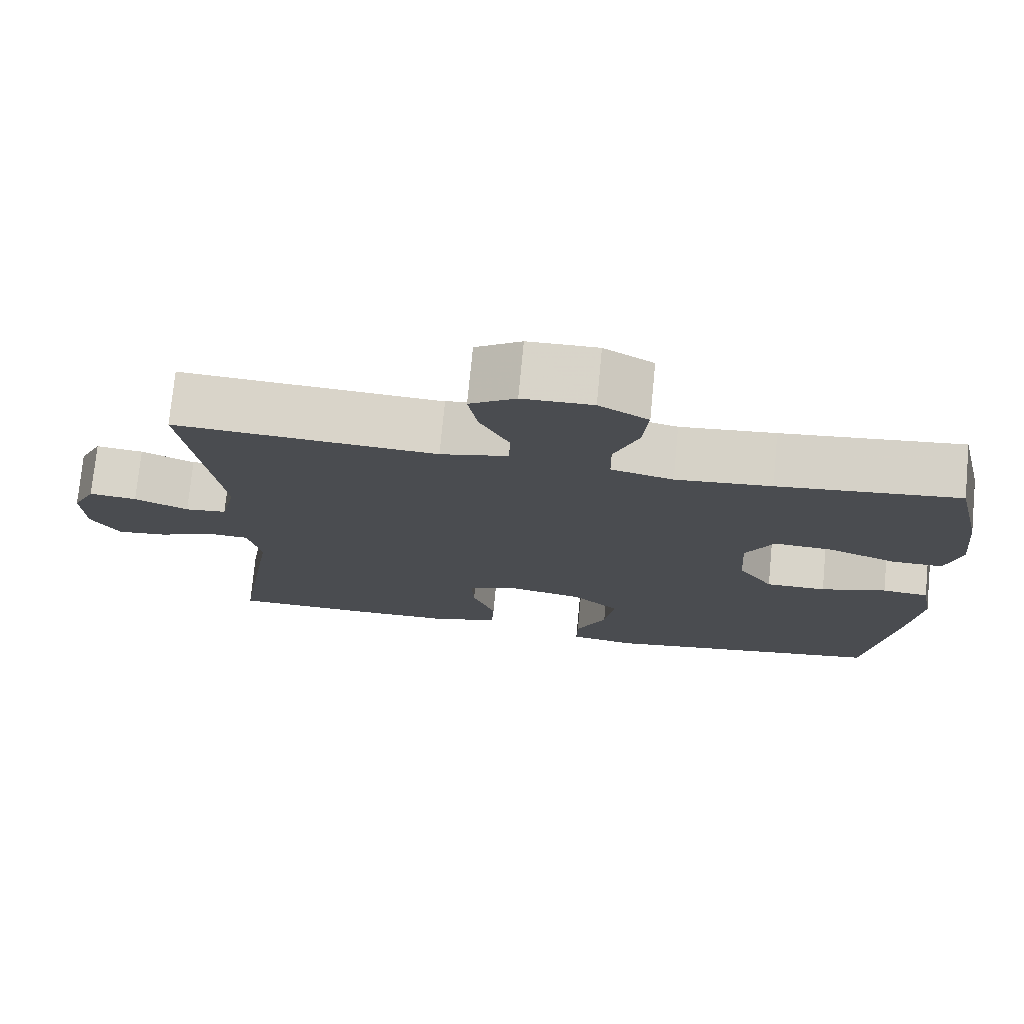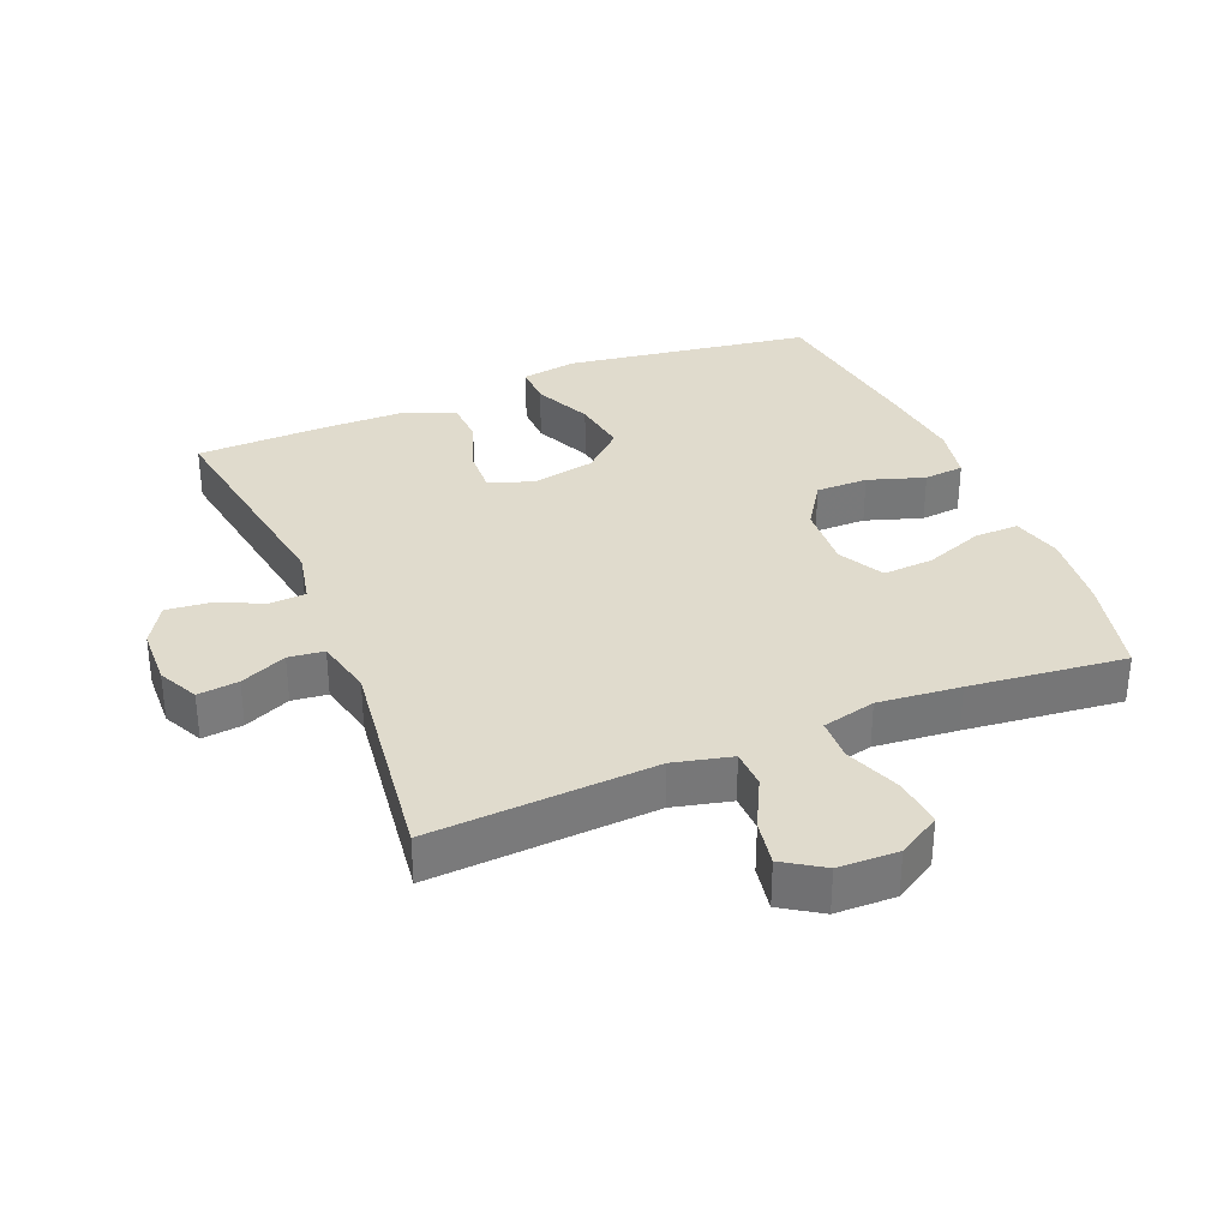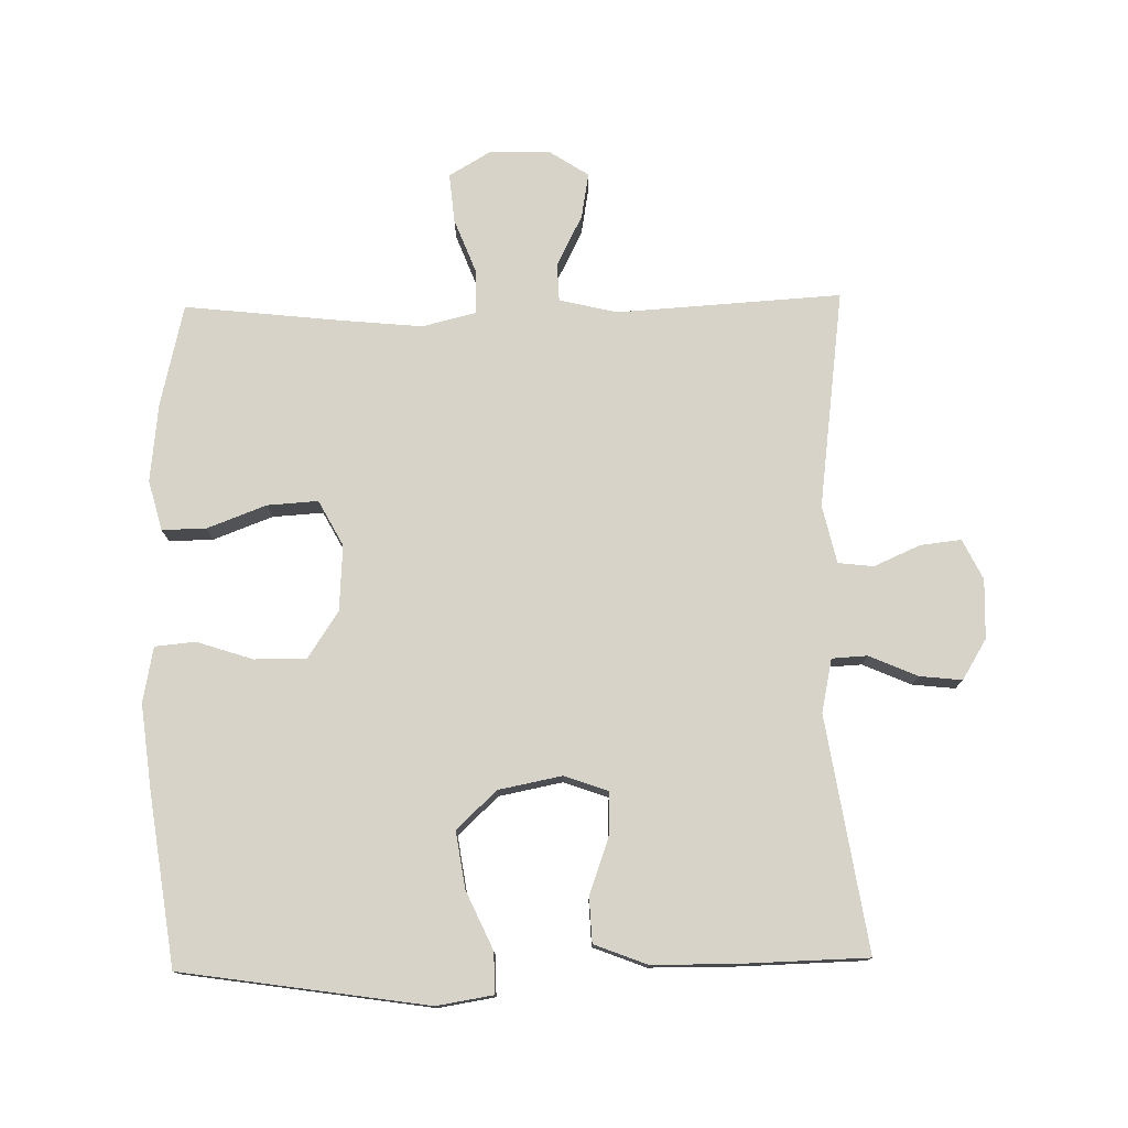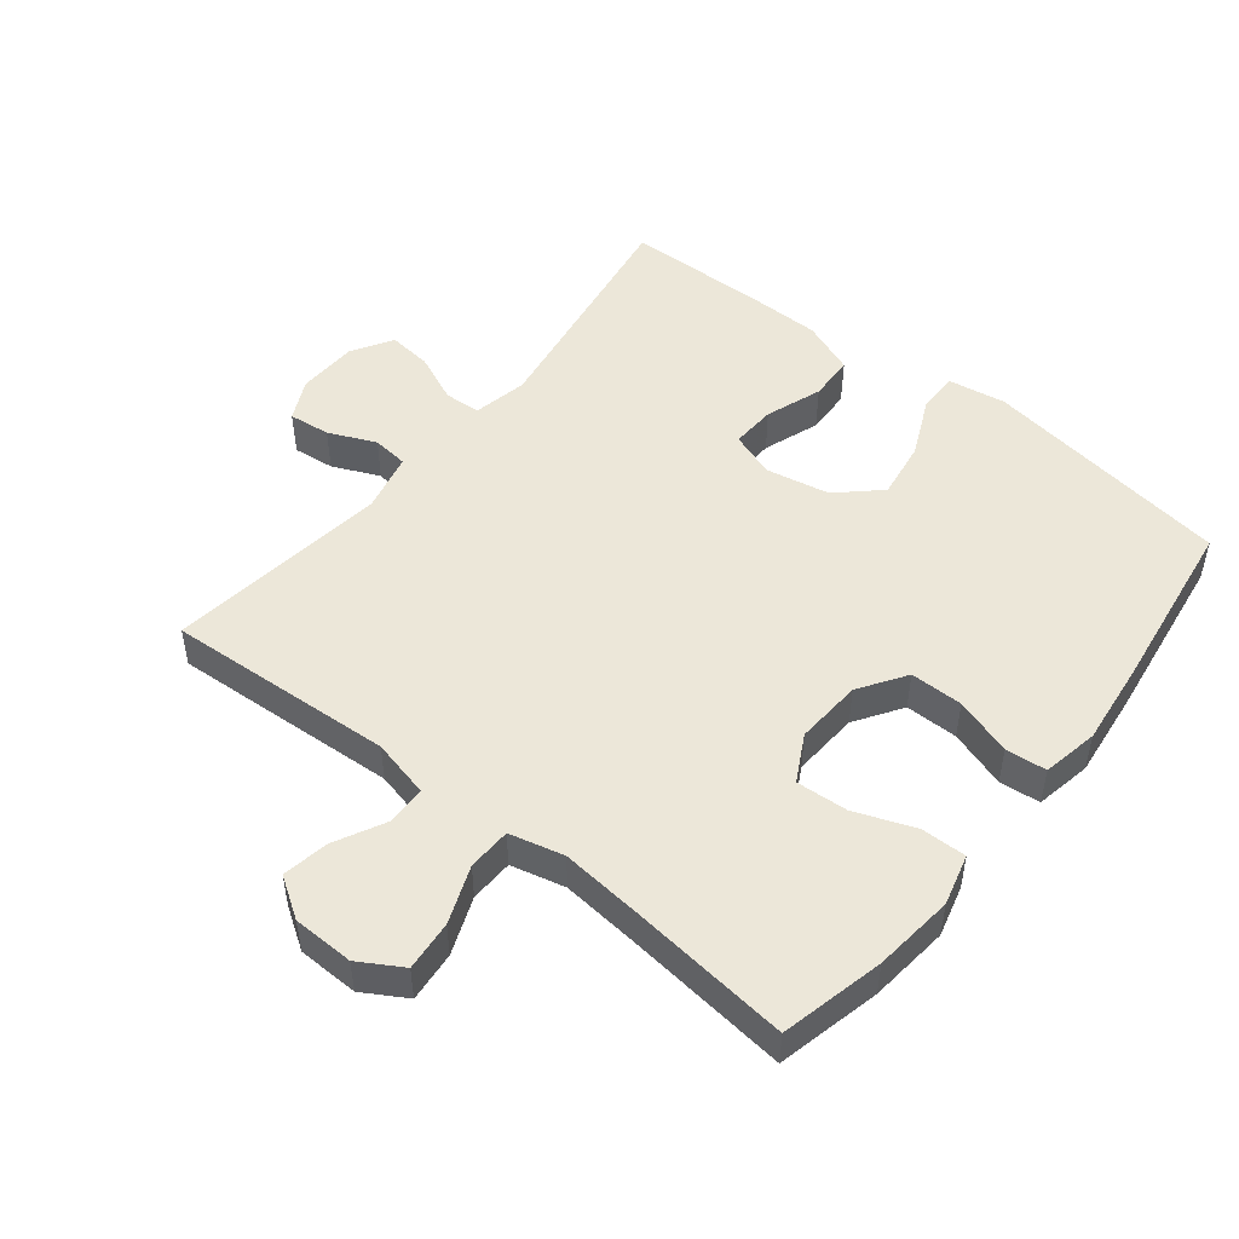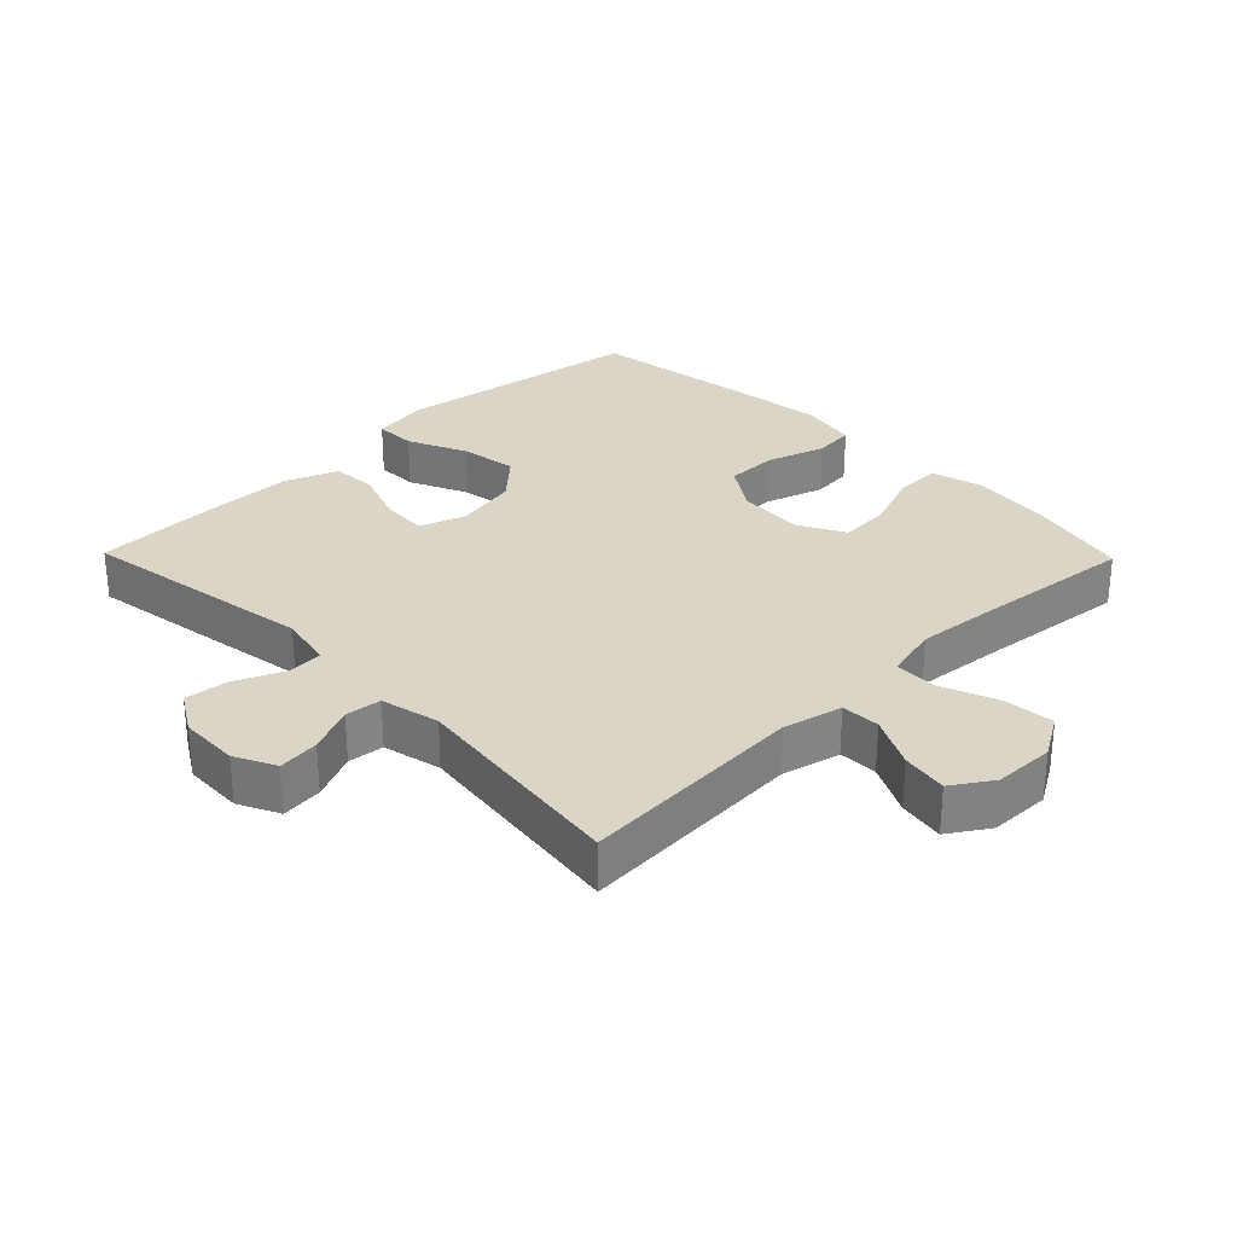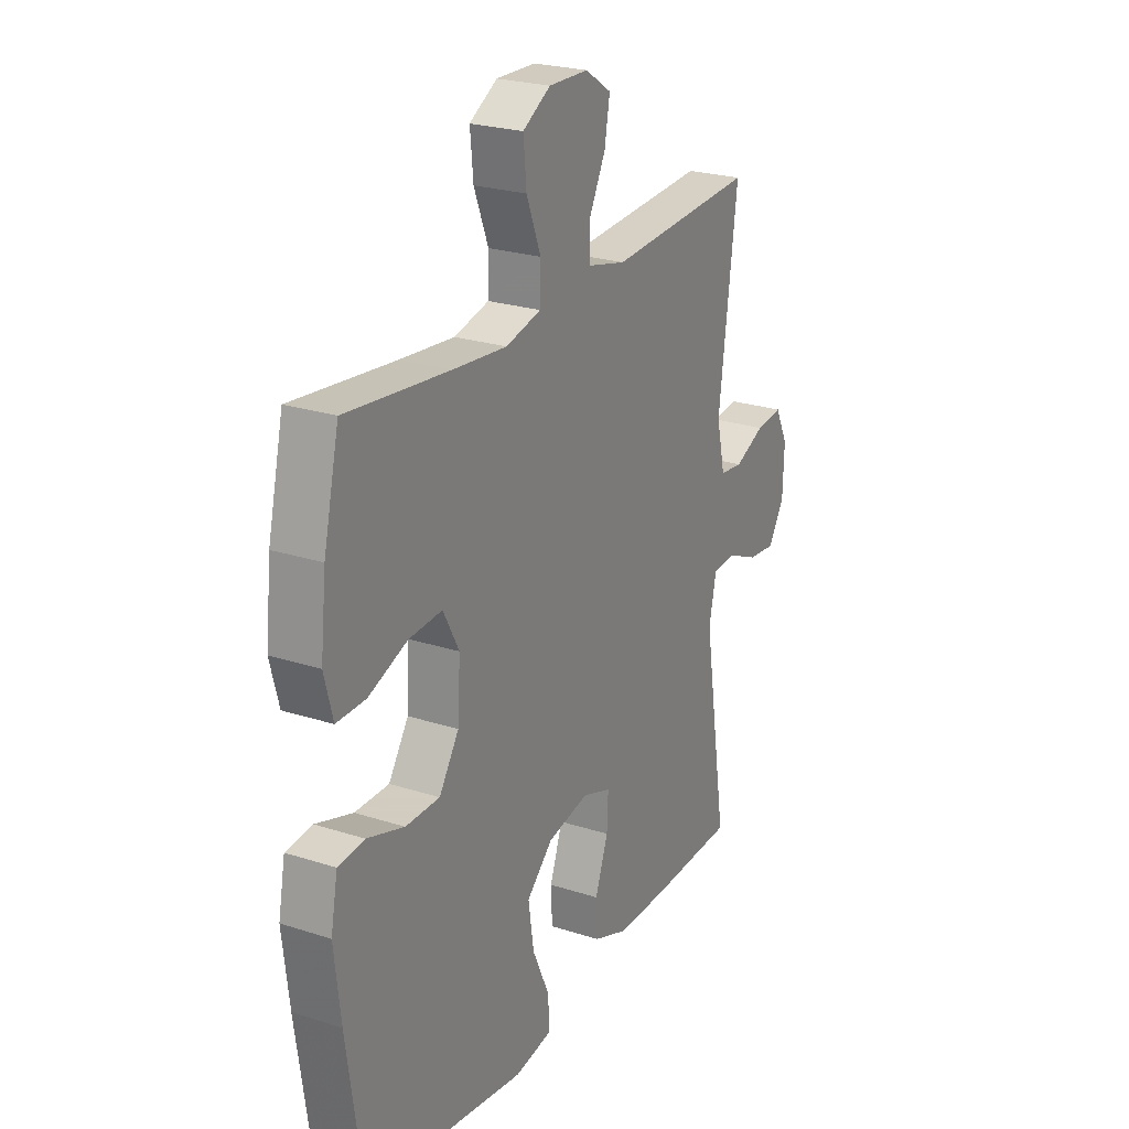
<metadata>
{"format":"obj","ext":"obj","renderer":"f3d","projection":"perspective","resolution":1024,"background":"white","views":[{"elev":75.2,"azim":5.5,"up":"+Z"},{"elev":33.3,"azim":-22.4,"up":"+Y"},{"elev":76.8,"azim":178.9,"up":"+Y"},{"elev":49.7,"azim":38.6,"up":"+Y"},{"elev":29.5,"azim":-44.3,"up":"+Y"},{"elev":24.3,"azim":118.0,"up":"+Z"}]}
</metadata>
<code>
v 0.5 0.07 0.5
v 0.536 0.07 0.346
v 0.549 0.07 0.226
v 0.529 0.07 0.15
v 0.462 0.07 0.151
v 0.372 0.07 0.185
v 0.295 0.07 0.19
v 0.258 0.07 0.121
v 0.264 0.07 0.021
v 0.31 0.07 -0.049
v 0.389 0.07 -0.049
v 0.475 0.07 -0.021
v 0.536 0.07 -0.027
v 0.552 0.07 -0.111
v 0.537 0.07 -0.239
v 0.5 0.07 -0.5
v 0.126 0.07 -0.556
v 0.04 0.07 -0.542
v 0.041 0.07 -0.48
v 0.081 0.07 -0.392
v 0.094 0.07 -0.306
v 0.033 0.07 -0.249
v -0.063 0.07 -0.23
v -0.13 0.07 -0.254
v -0.127 0.07 -0.321
v -0.097 0.07 -0.405
v -0.1 0.07 -0.473
v -0.18 0.07 -0.504
v -0.303 0.07 -0.505
v -0.5 0.07 -0.5
v -0.444 0.07 -0.145
v -0.461 0.07 -0.064
v -0.515 0.07 -0.061
v -0.588 0.07 -0.093
v -0.653 0.07 -0.1
v -0.69 0.07 -0.039
v -0.693 0.07 0.051
v -0.663 0.07 0.112
v -0.601 0.07 0.105
v -0.531 0.07 0.074
v -0.477 0.07 0.08
v -0.457 0.07 0.168
v -0.5 0.07 0.5
v -0.159 0.07 0.479
v -0.071 0.07 0.5
v -0.069 0.07 0.558
v -0.108 0.07 0.635
v -0.12 0.07 0.704
v -0.06 0.07 0.743
v 0.031 0.07 0.745
v 0.095 0.07 0.707
v 0.088 0.07 0.632
v 0.055 0.07 0.547
v 0.057 0.07 0.482
v 0.138 0.07 0.462
v 0.263 0.07 0.474
v 0.5 0 0.5
v 0.536 0 0.346
v 0.549 0 0.226
v 0.529 0 0.15
v 0.462 0 0.151
v 0.372 0 0.185
v 0.295 0 0.19
v 0.258 0 0.121
v 0.264 0 0.021
v 0.31 0 -0.049
v 0.389 0 -0.049
v 0.475 0 -0.021
v 0.536 0 -0.027
v 0.552 0 -0.111
v 0.537 0 -0.239
v 0.5 0 -0.5
v 0.126 0 -0.556
v 0.04 0 -0.542
v 0.041 0 -0.48
v 0.081 0 -0.392
v 0.094 0 -0.306
v 0.033 0 -0.249
v -0.063 0 -0.23
v -0.13 0 -0.254
v -0.127 0 -0.321
v -0.097 0 -0.405
v -0.1 0 -0.473
v -0.18 0 -0.504
v -0.303 0 -0.505
v -0.5 0 -0.5
v -0.444 0 -0.145
v -0.461 0 -0.064
v -0.515 0 -0.061
v -0.588 0 -0.093
v -0.653 0 -0.1
v -0.69 0 -0.039
v -0.693 0 0.051
v -0.663 0 0.112
v -0.601 0 0.105
v -0.531 0 0.074
v -0.477 0 0.08
v -0.457 0 0.168
v -0.5 0 0.5
v -0.159 0 0.479
v -0.071 0 0.5
v -0.069 0 0.558
v -0.108 0 0.635
v -0.12 0 0.704
v -0.06 0 0.743
v 0.031 0 0.745
v 0.095 0 0.707
v 0.088 0 0.632
v 0.055 0 0.547
v 0.057 0 0.482
v 0.138 0 0.462
v 0.263 0 0.474
f 51 52 53
f 50 51 53
f 49 50 53
f 48 49 53
f 47 48 53
f 46 47 53
f 45 46 53 54
f 44 45 54 55
f 42 43 44
f 41 42 44 55
f 38 39 40
f 37 38 40
f 36 37 40
f 35 36 40
f 34 35 40
f 33 34 40
f 32 33 40 41
f 41 55 56
f 32 41 56
f 31 32 56
f 29 30 31
f 28 29 31
f 27 28 31
f 26 27 31
f 25 26 31
f 18 19 20
f 17 18 20
f 16 17 20
f 15 16 20
f 14 15 20
f 13 14 20
f 12 13 20
f 11 12 20
f 10 11 20 21
f 9 10 21 22
f 4 5 6
f 3 4 6
f 2 3 6
f 1 2 6
f 56 1 6
f 56 6 7
f 31 56 7 8
f 24 25 31
f 31 8 9
f 24 31 9
f 23 24 9
f 9 22 23
f 109 108 107
f 109 107 106
f 109 106 105
f 109 105 104
f 109 104 103
f 109 103 102
f 110 109 102 101
f 111 110 101 100
f 100 99 98
f 111 100 98 97
f 96 95 94
f 96 94 93
f 96 93 92
f 96 92 91
f 96 91 90
f 96 90 89
f 97 96 89 88
f 112 111 97
f 112 97 88
f 112 88 87
f 87 86 85
f 87 85 84
f 87 84 83
f 87 83 82
f 87 82 81
f 76 75 74
f 76 74 73
f 76 73 72
f 76 72 71
f 76 71 70
f 76 70 69
f 76 69 68
f 76 68 67
f 77 76 67 66
f 78 77 66 65
f 62 61 60
f 62 60 59
f 62 59 58
f 62 58 57
f 62 57 112
f 63 62 112
f 64 63 112 87
f 87 81 80
f 65 64 87
f 65 87 80
f 65 80 79
f 79 78 65
f 1 57 58 2
f 2 58 59 3
f 3 59 60 4
f 4 60 61 5
f 5 61 62 6
f 6 62 63 7
f 7 63 64 8
f 8 64 65 9
f 9 65 66 10
f 10 66 67 11
f 11 67 68 12
f 12 68 69 13
f 13 69 70 14
f 14 70 71 15
f 15 71 72 16
f 16 72 73 17
f 17 73 74 18
f 18 74 75 19
f 19 75 76 20
f 20 76 77 21
f 21 77 78 22
f 22 78 79 23
f 23 79 80 24
f 24 80 81 25
f 25 81 82 26
f 26 82 83 27
f 27 83 84 28
f 28 84 85 29
f 29 85 86 30
f 30 86 87 31
f 31 87 88 32
f 32 88 89 33
f 33 89 90 34
f 34 90 91 35
f 35 91 92 36
f 36 92 93 37
f 37 93 94 38
f 38 94 95 39
f 39 95 96 40
f 40 96 97 41
f 41 97 98 42
f 42 98 99 43
f 43 99 100 44
f 44 100 101 45
f 45 101 102 46
f 46 102 103 47
f 47 103 104 48
f 48 104 105 49
f 49 105 106 50
f 50 106 107 51
f 51 107 108 52
f 52 108 109 53
f 53 109 110 54
f 54 110 111 55
f 55 111 112 56
f 56 112 57 1

</code>
